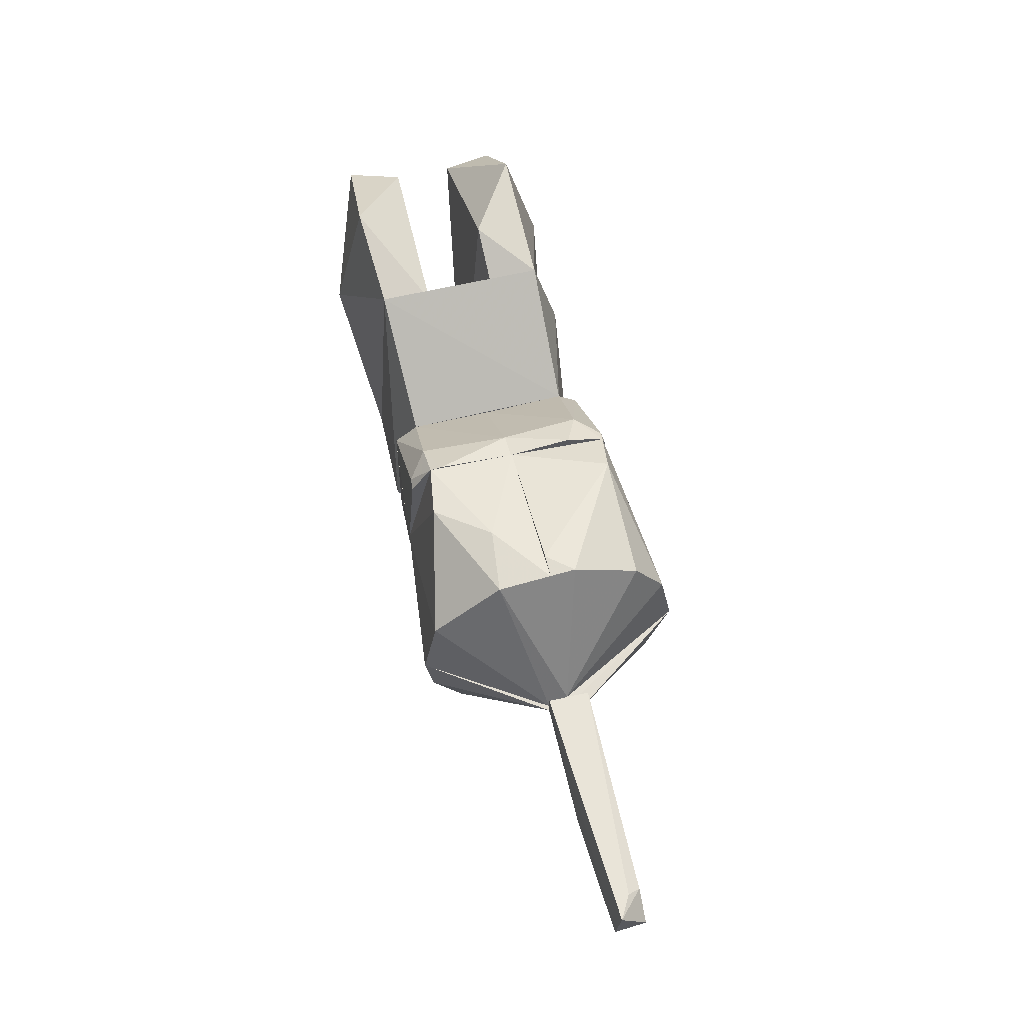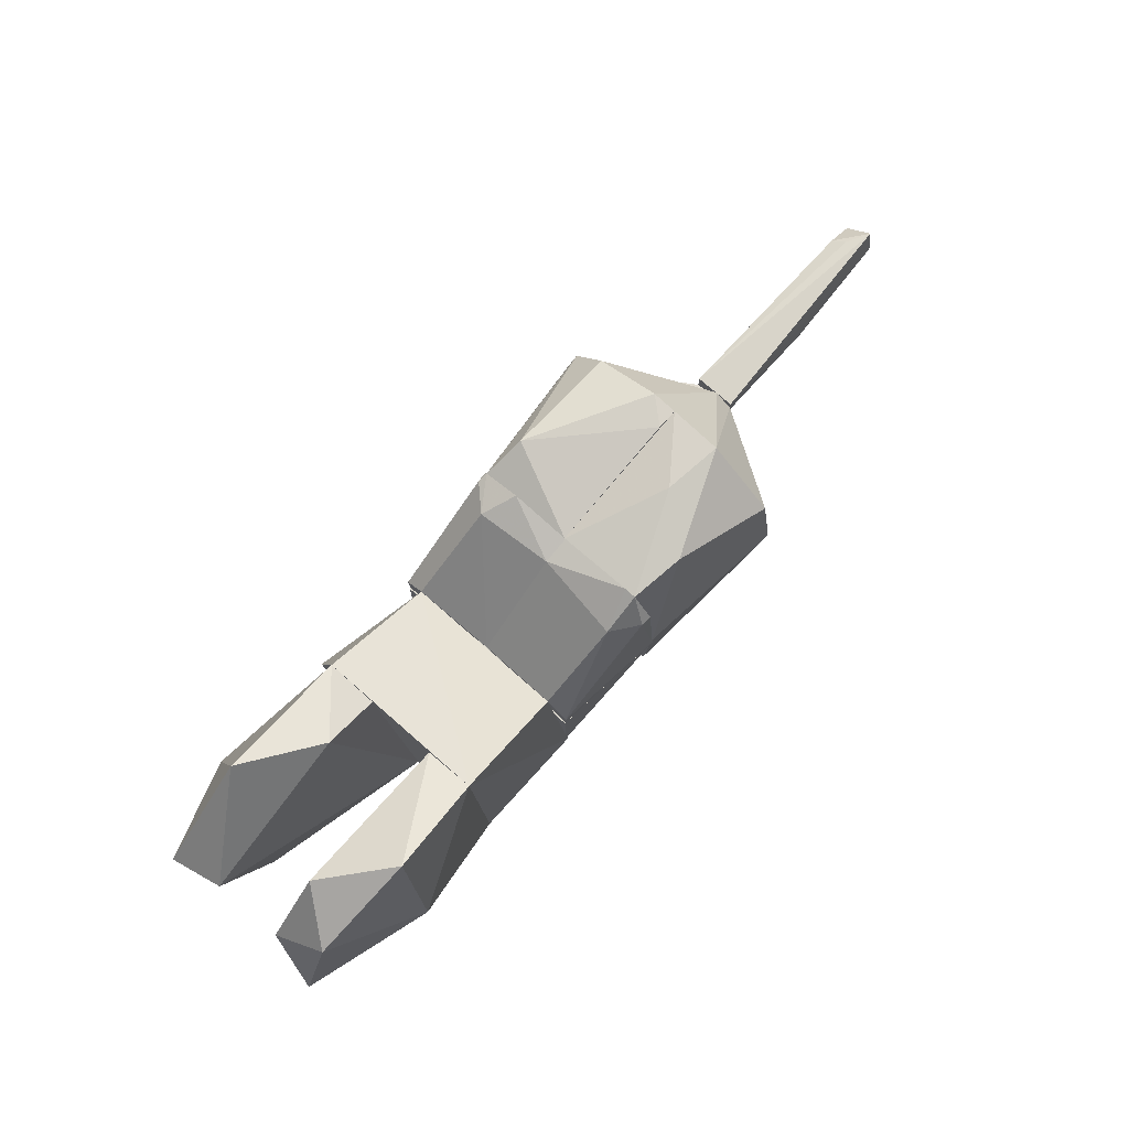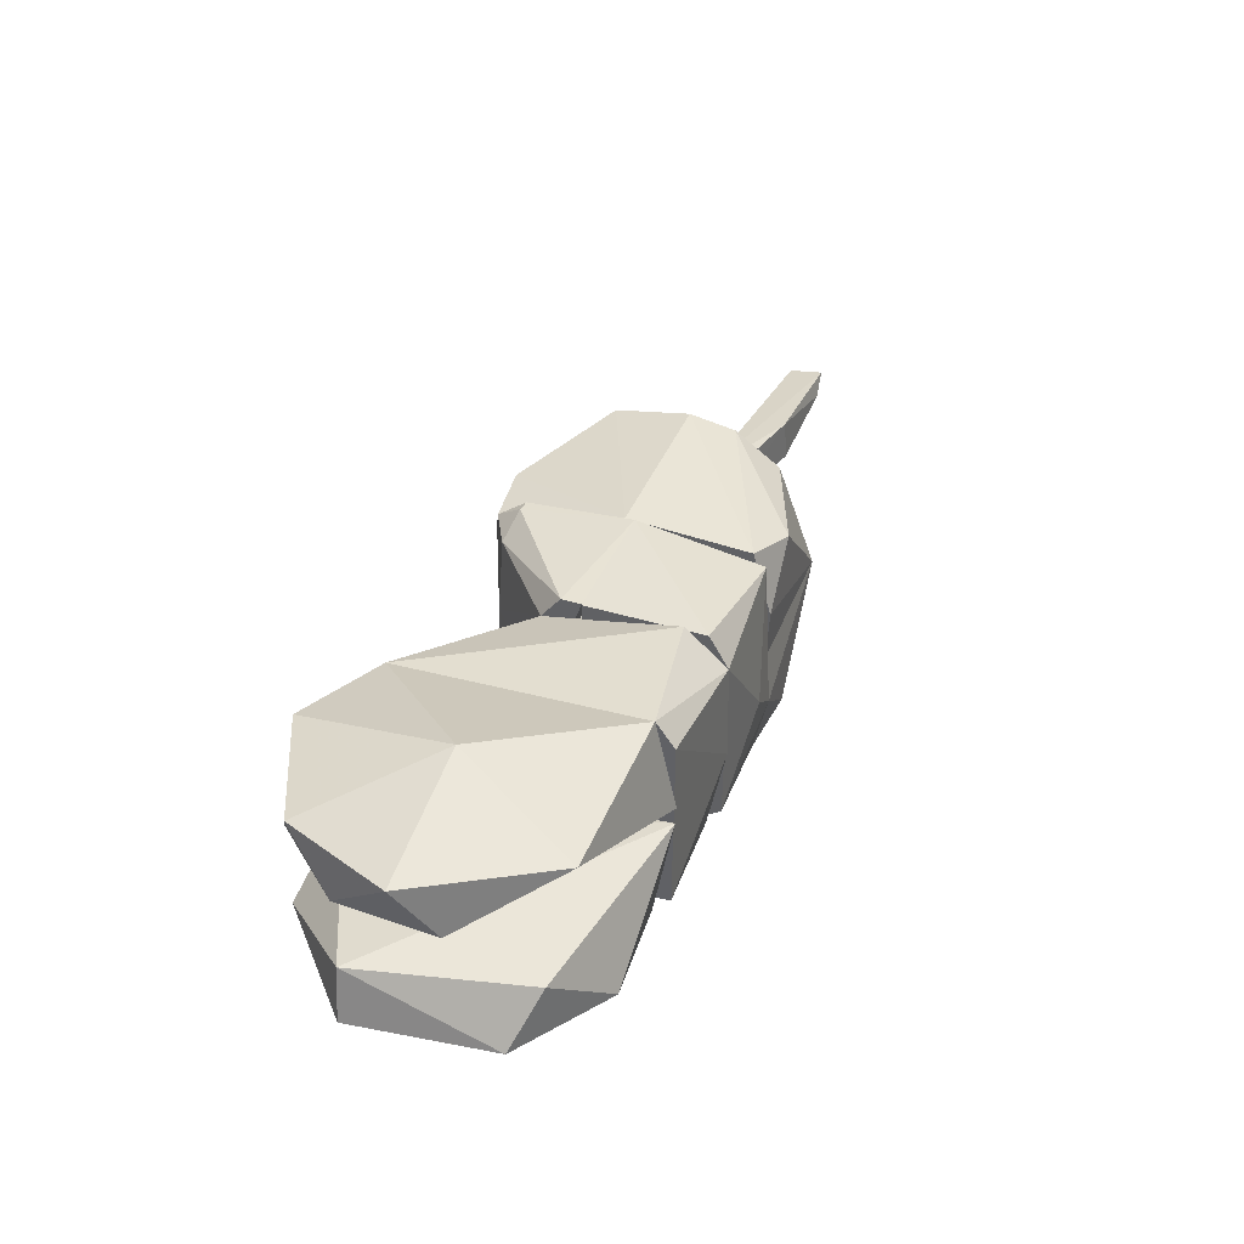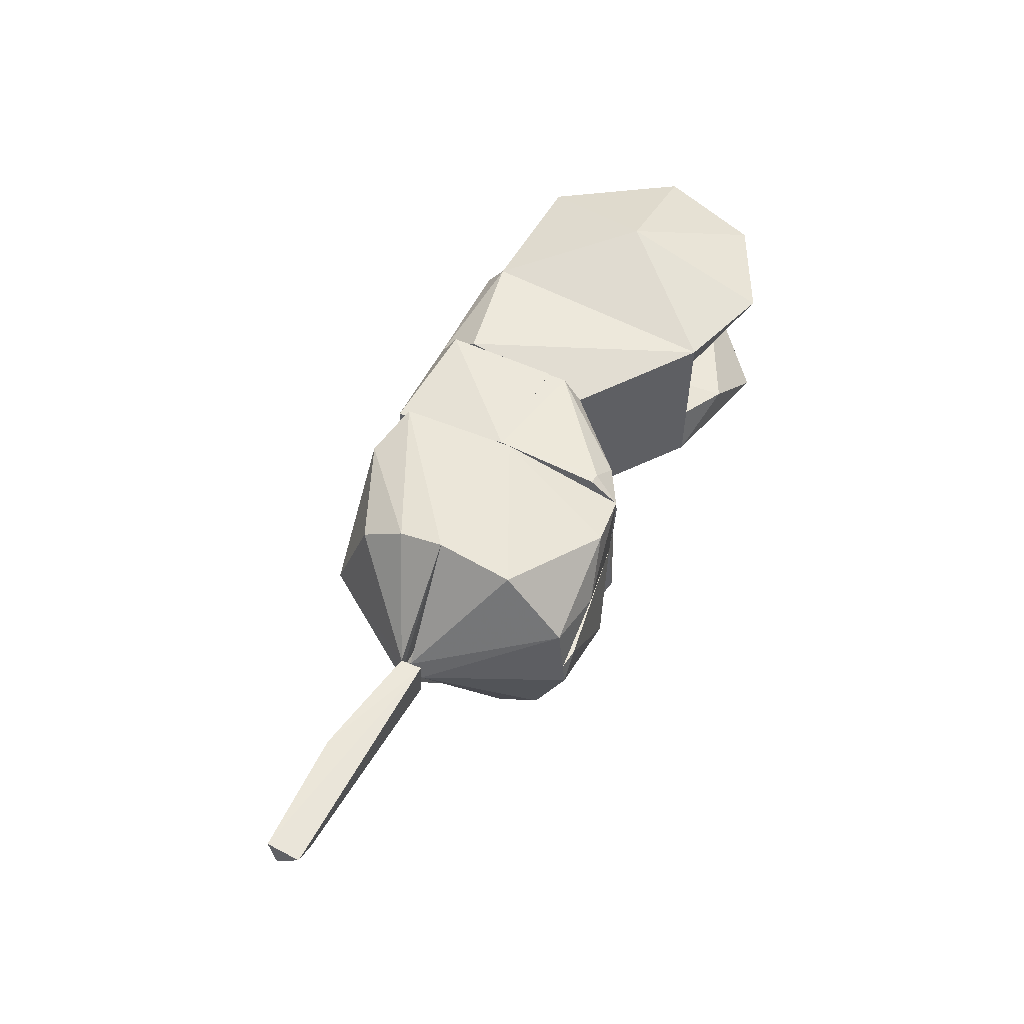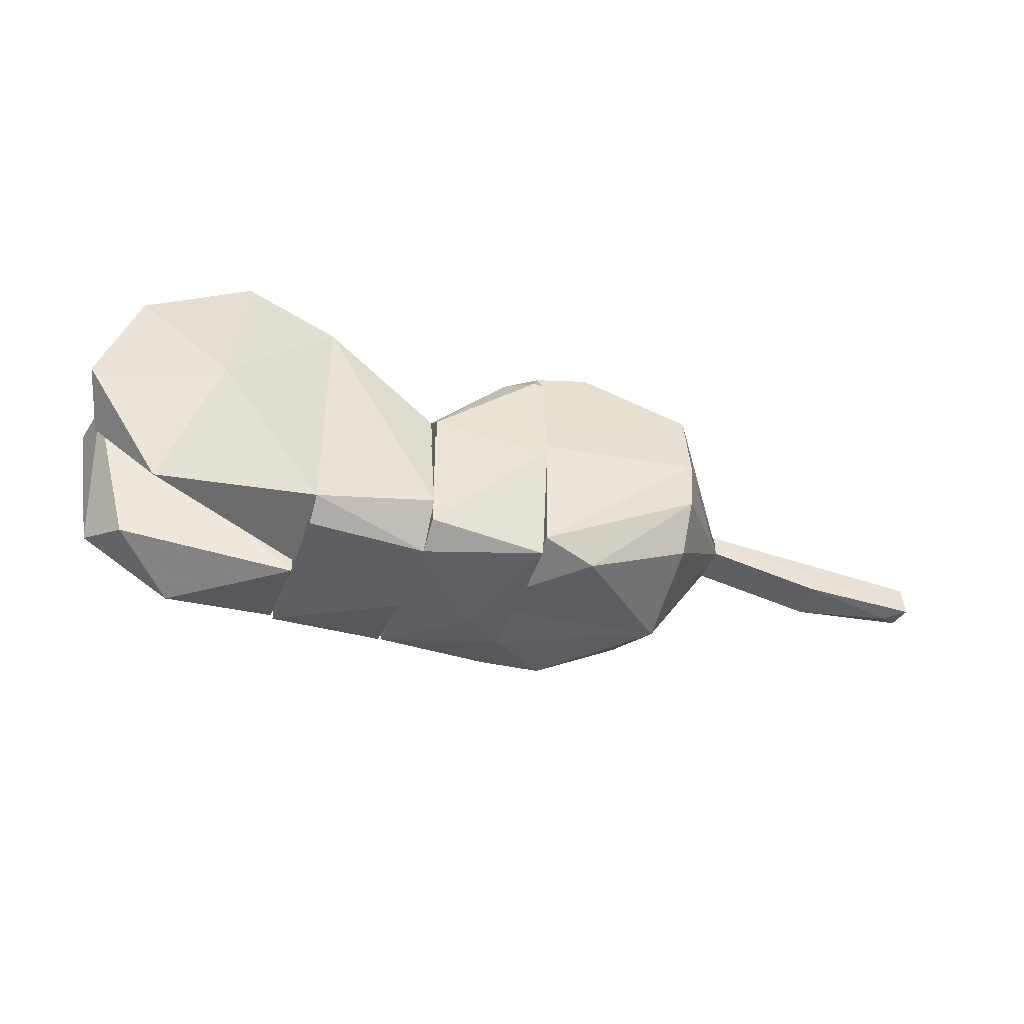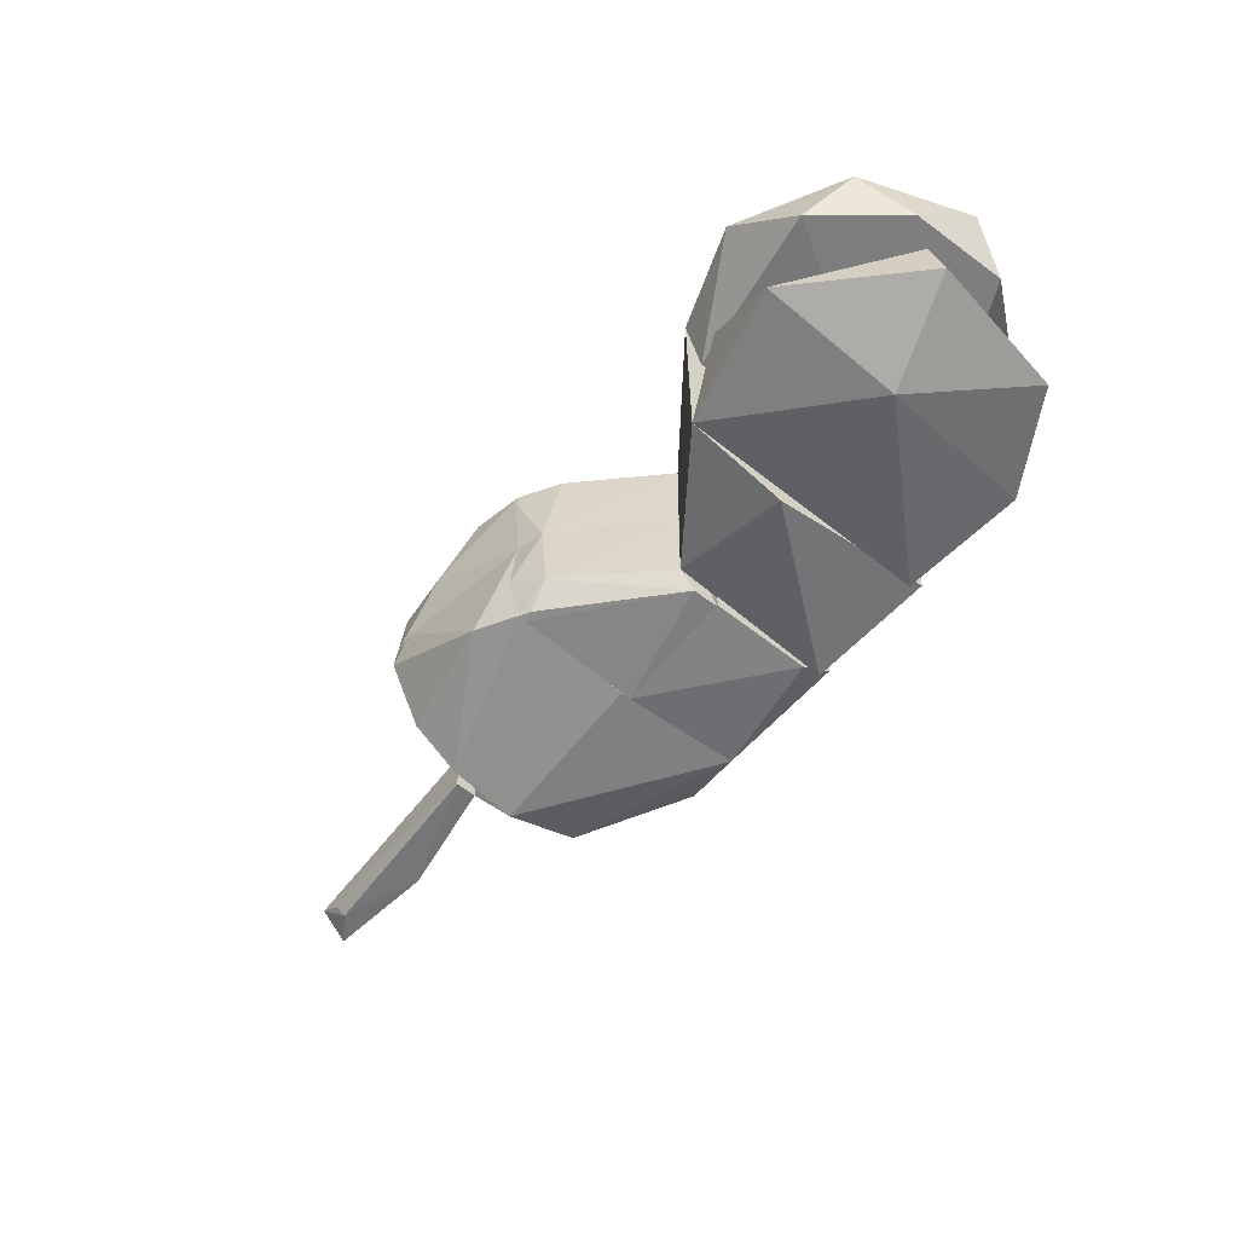
<metadata>
{"format":"obj","ext":"obj","renderer":"f3d","projection":"perspective","resolution":1024,"background":"white","views":[{"elev":59.6,"azim":-104.1,"up":"+Z"},{"elev":77.9,"azim":131.1,"up":"+Z"},{"elev":37.1,"azim":112.6,"up":"+Y"},{"elev":53.4,"azim":-64.1,"up":"+Y"},{"elev":-40.6,"azim":161.5,"up":"+Z"},{"elev":-55.8,"azim":50.6,"up":"+Y"}]}
</metadata>
<code>
v -0.05221 0.006984 -0.0208
v 0.08304 0.009991 0.003504
v 0.01644 0.009998 -0.02141
v -0.03941 -0.001706 -0.02299
v -0.0522 -0.01084 -0.0172
v -0.05224 0.004 -0.001483
v 0.08302 -0.01345 0.002821
v -0.03892 -0.003691 -0.002147
v 0.08268 -0.01345 -0.009326
v 0.08268 0.009985 -0.009131
v 0.01379 -0.01346 -0.02197
v -0.03579 -0.01099 -0.006145
f 1 2 3
f 1 3 4
f 5 1 4
f 6 1 5
f 6 2 1
f 7 2 6
f 7 6 8
f 7 9 2
f 10 2 9
f 10 9 3
f 10 3 2
f 11 9 7
f 11 5 4
f 11 4 3
f 11 3 9
f 12 5 11
f 12 11 7
f 12 7 8
f 12 8 6
f 12 6 5
v 0.2818 -0.0001537 0.0141
v 0.2157 -0.0001537 0.06529
v 0.2157 0.06521 -0.008667
v 0.2157 0.04205 0.06818
v 0.2218 0.05989 0.05171
v 0.2824 0.05847 0.00241
v 0.2824 0.05844 -0.008667
v 0.2311 -0.0001537 0.06133
v 0.2376 0.04865 0.05477
v 0.2824 0.04513 0.01336
v 0.2157 0.06036 0.0509
v 0.2157 0.04863 0.06749
f 13 14 15
f 16 15 14
f 17 18 15
f 19 13 15
f 19 15 18
f 20 16 14
f 20 14 13
f 21 16 20
f 21 18 17
f 22 18 21
f 22 20 13
f 22 21 20
f 22 13 19
f 22 19 18
f 23 15 16
f 23 17 15
f 24 17 23
f 24 23 16
f 24 16 21
f 24 21 17
v 0.2824 -0.05925 0.005885
v 0.2157 -0.05818 0.05728
v 0.2157 -0.06498 -0.008667
v 0.2157 -0.03513 0.06867
v 0.2157 -0.0001537 0.06529
v 0.2818 -0.0001537 0.0141
v 0.2824 -0.05902 -0.008667
v 0.2311 -0.0001537 0.06133
v 0.2343 -0.04395 0.06013
v 0.2824 -0.04842 0.01434
v 0.2213 -0.05747 0.05881
v 0.2157 -0.05657 0.06129
f 25 26 27
f 28 27 26
f 29 27 28
f 29 30 27
f 31 25 27
f 31 27 30
f 32 29 28
f 32 28 33
f 32 30 29
f 32 33 30
f 34 30 33
f 34 33 25
f 34 25 31
f 34 31 30
f 35 26 25
f 35 25 33
f 36 33 28
f 36 35 33
f 36 28 26
f 36 26 35
v 0.08268 -0.01345 -0.009326
v 0.1262 -0.0008181 -0.0755
v 0.1262 -0.06306 -0.04412
v 0.126 -0.07661 -0.003324
v 0.2157 -0.06477 -0.003324
v 0.1258 -0.01345 -0.003324
v 0.2157 -0.06083 -0.07585
v 0.2157 -0.02804 -0.08356
v 0.2157 -0.0008181 -0.08044
v 0.08269 -0.0008181 -0.008954
v 0.182 -0.05345 -0.07998
v 0.1258 -0.0008181 -0.01022
f 37 38 39
f 40 37 39
f 40 41 42
f 43 41 40
f 43 40 39
f 43 44 41
f 45 44 38
f 45 41 44
f 46 45 38
f 46 37 40
f 46 40 42
f 46 38 37
f 47 38 44
f 47 44 43
f 47 39 38
f 47 43 39
f 48 45 46
f 48 46 42
f 48 42 41
f 48 41 45
v 0.2157 -0.0008181 -0.08044
v 0.1258 -0.0008181 -0.01022
v 0.1262 -0.0008181 -0.0755
v 0.2157 0.02696 -0.08206
v 0.2157 0.06481 -0.003324
v 0.2157 0.06176 -0.0718
v 0.1264 0.0751 -0.003324
v 0.1263 0.07085 -0.02908
v 0.08268 0.009985 -0.009131
v 0.1851 0.05485 -0.07986
v 0.1264 0.05412 -0.0545
v 0.08269 -0.0008181 -0.008954
f 49 50 51
f 49 51 52
f 49 53 50
f 49 52 53
f 54 53 52
f 55 53 54
f 55 54 56
f 55 56 57
f 58 56 54
f 58 52 51
f 58 54 52
f 59 56 58
f 59 58 51
f 59 51 57
f 59 57 56
f 60 53 55
f 60 55 57
f 60 50 53
f 60 51 50
f 60 57 51
v 0.2157 -0.06477 -0.003324
v 0.126 -0.07661 -0.003324
v 0.08304 -0.0006665 0.003524
v 0.2157 -0.0006665 0.0653
v 0.1383 -0.0006665 0.07672
v 0.192 -0.05274 0.07189
v 0.2157 -0.05657 0.06129
v 0.1261 -0.0006665 0.004995
v 0.126 -0.01488 0.07662
v 0.1261 -0.05209 0.05829
v 0.1261 -0.0006665 0.0752
v 0.1265 -0.0695 0.03292
f 61 62 63
f 64 63 65
f 64 65 66
f 67 61 64
f 67 64 66
f 67 62 61
f 68 61 63
f 68 63 64
f 68 64 61
f 69 63 70
f 69 66 65
f 69 70 66
f 71 65 63
f 71 63 69
f 71 69 65
f 72 62 67
f 72 67 66
f 72 70 63
f 72 63 62
f 72 66 70
v 0.2157 0.04863 0.06749
v 0.1604 0.02485 0.07691
v 0.2157 -0.0006665 0.0653
v 0.2157 0.06481 -0.003324
v 0.1264 0.0751 -0.003324
v 0.08284 0.009988 -0.003324
v 0.1261 0.06727 0.03908
v 0.1261 -0.0006665 0.0752
v 0.1261 -0.0006665 0.004995
v 0.1261 0.02892 0.07225
v 0.08304 -0.0006665 0.003524
v 0.1854 0.05356 0.07096
f 73 74 75
f 73 75 76
f 77 76 78
f 77 78 79
f 77 79 76
f 80 75 74
f 81 75 80
f 81 78 76
f 81 76 75
f 82 79 78
f 82 80 74
f 83 80 82
f 83 82 78
f 83 78 81
f 83 81 80
f 84 79 82
f 84 74 73
f 84 82 74
f 84 76 79
f 84 73 76
v 0.2157 0.06521 -0.008667
v 0.2157 -0.06498 -0.008667
v 0.2831 0.05843 -0.008667
v 0.2831 0.0422 -0.08444
v 0.2831 -0.06067 -0.06481
v 0.2157 0.05548 -0.07875
v 0.2388 -0.01058 -0.086
v 0.2831 -0.05901 -0.008667
v 0.2157 -0.06083 -0.07585
v 0.2831 -0.048 -0.08328
v 0.2831 0.05901 -0.07395
v 0.2157 -0.02804 -0.08356
f 85 86 87
f 88 87 89
f 90 88 91
f 90 86 85
f 92 87 86
f 92 86 89
f 92 89 87
f 93 86 90
f 93 89 86
f 94 89 93
f 94 91 88
f 94 88 89
f 95 87 88
f 95 88 90
f 95 85 87
f 95 90 85
f 96 91 94
f 96 94 93
f 96 90 91
f 96 93 90
v 0.3478 0.04858 0.06355
v 0.3502 0.05834 -0.07374
v 0.3504 0.01048 -0.08489
v 0.4398 0.04787 -0.07492
v 0.4744 0.02014 -0.02714
v 0.4837 0.04824 -0.007187
v 0.348 0.01997 0.05421
v 0.4381 0.01973 0.06934
v 0.4012 0.05185 0.08255
v 0.4613 0.04748 0.05339
v 0.4111 0.07026 -0.005354
v 0.4728 0.01994 0.02728
f 97 98 99
f 100 99 98
f 101 99 100
f 101 100 102
f 103 104 105
f 103 105 97
f 103 99 104
f 103 97 99
f 106 105 104
f 107 105 106
f 107 106 102
f 107 102 100
f 107 100 98
f 107 98 97
f 107 97 105
f 108 101 102
f 108 102 106
f 108 106 104
f 108 104 99
f 108 99 101
v 0.3478 -0.04864 0.06268
v 0.3504 0.0009471 -0.0844
v 0.3502 -0.05846 -0.07347
v 0.3791 -0.01976 0.07465
v 0.4213 -0.04842 0.08186
v 0.4737 -0.01989 0.02729
v 0.4797 -0.04869 0.026
v 0.4673 -0.04932 -0.05095
v 0.4145 -0.05006 -0.08275
v 0.449 -0.02026 -0.06282
v 0.3479 -0.02021 0.05657
v 0.4251 -0.06866 0.008945
f 109 110 111
f 112 109 113
f 112 113 114
f 112 114 110
f 115 116 114
f 115 114 113
f 117 111 110
f 118 116 117
f 118 117 110
f 118 110 114
f 118 114 116
f 119 110 109
f 119 109 112
f 119 112 110
f 120 111 117
f 120 117 116
f 120 116 115
f 120 115 113
f 120 113 109
f 120 109 111
v 0.3488 -0.06353 0.009311
v 0.3504 0.04527 -0.08398
v 0.3478 0.04858 0.06355
v 0.3504 -0.04896 -0.08306
v 0.2831 -0.009924 -0.08527
v 0.3478 -0.04864 0.06268
v 0.2824 -0.04842 0.01434
v 0.2831 -0.0588 -0.07527
v 0.2824 0.04513 0.01336
v 0.2831 0.06088 -0.06139
v 0.2831 0.0422 -0.08444
v 0.3502 0.05834 -0.07374
f 121 122 123
f 124 125 122
f 124 122 121
f 126 121 123
f 126 123 127
f 126 127 121
f 128 127 125
f 128 125 124
f 128 121 127
f 128 124 121
f 129 127 123
f 129 123 130
f 129 125 127
f 131 125 129
f 131 129 130
f 131 122 125
f 132 122 131
f 132 131 130
f 132 123 122
f 132 130 123

</code>
